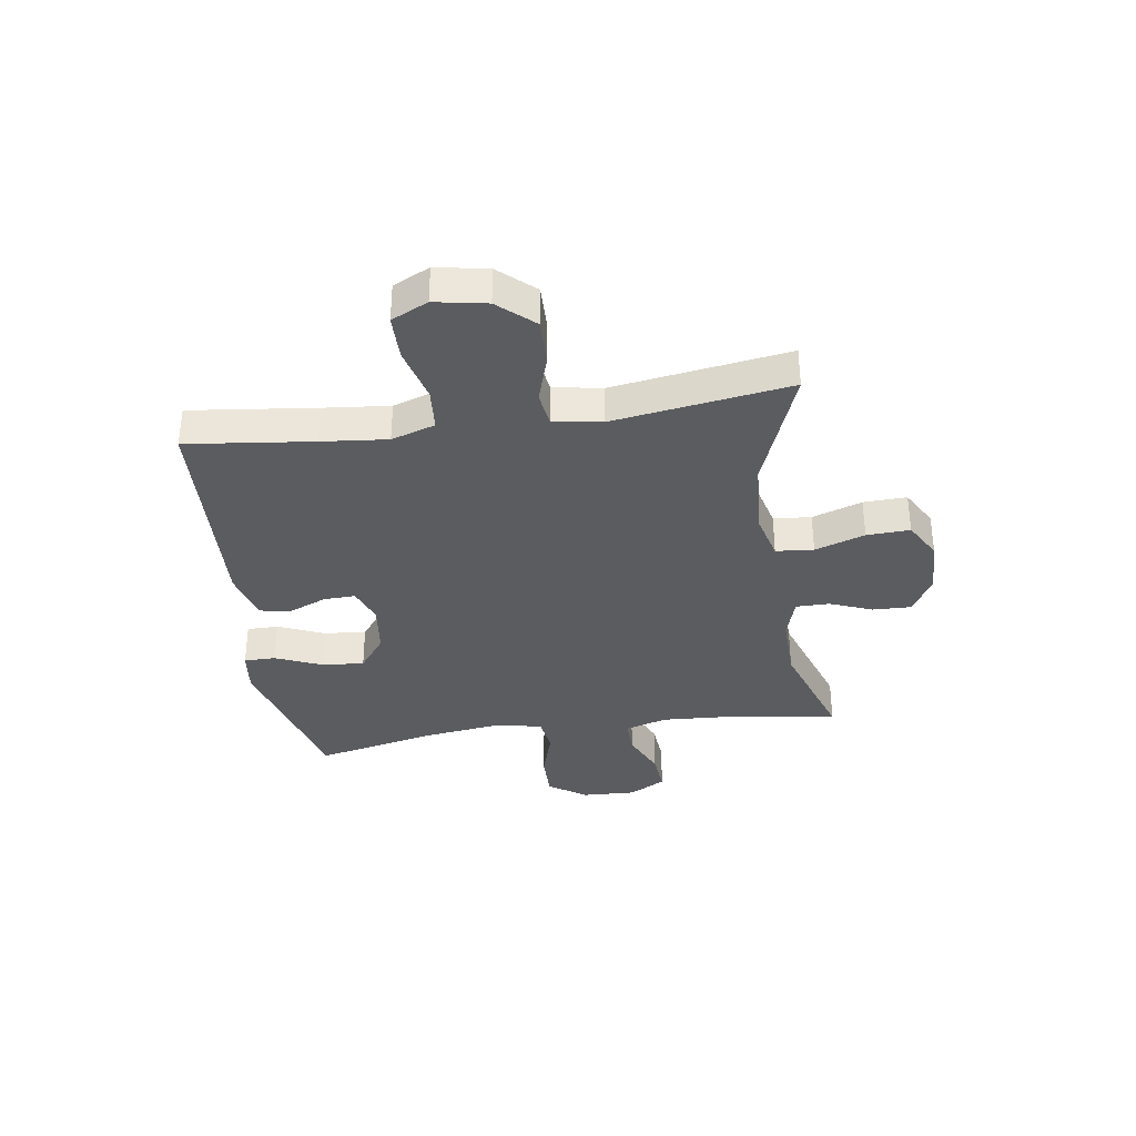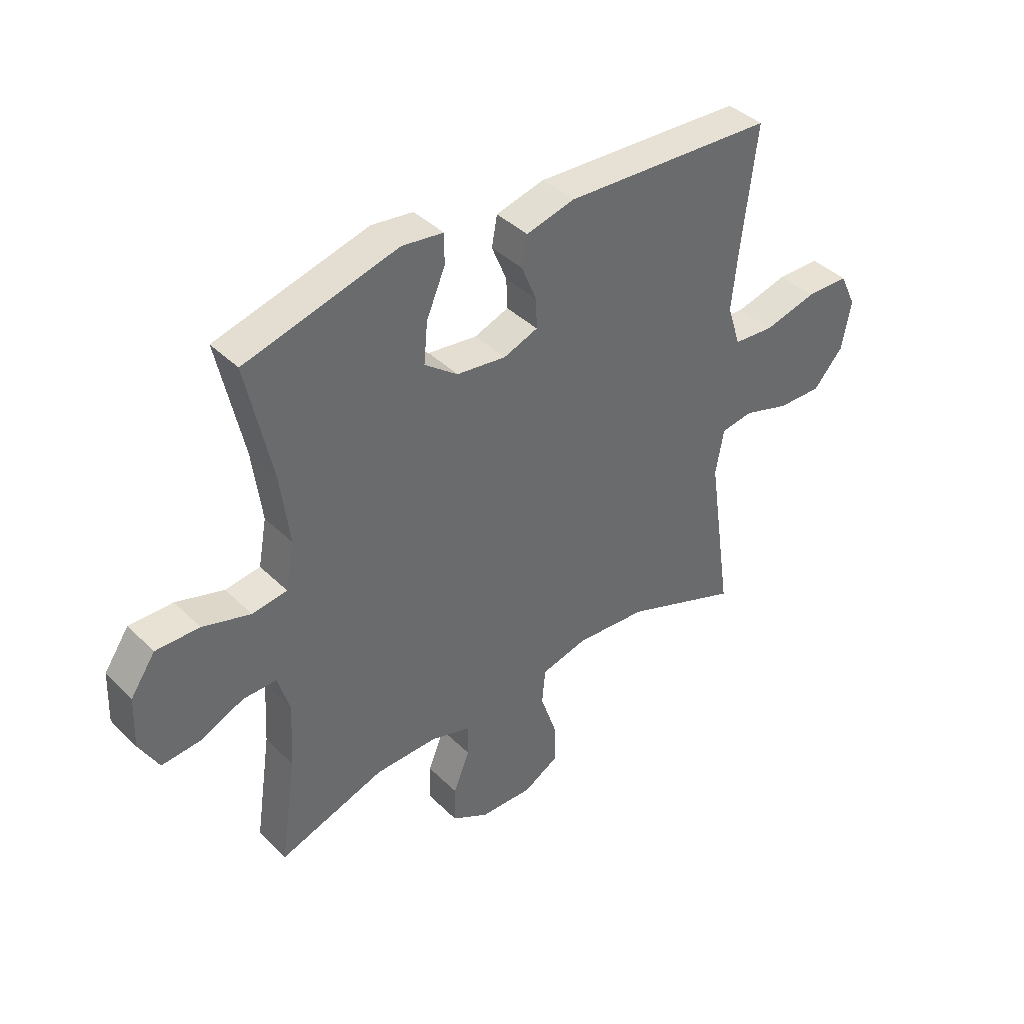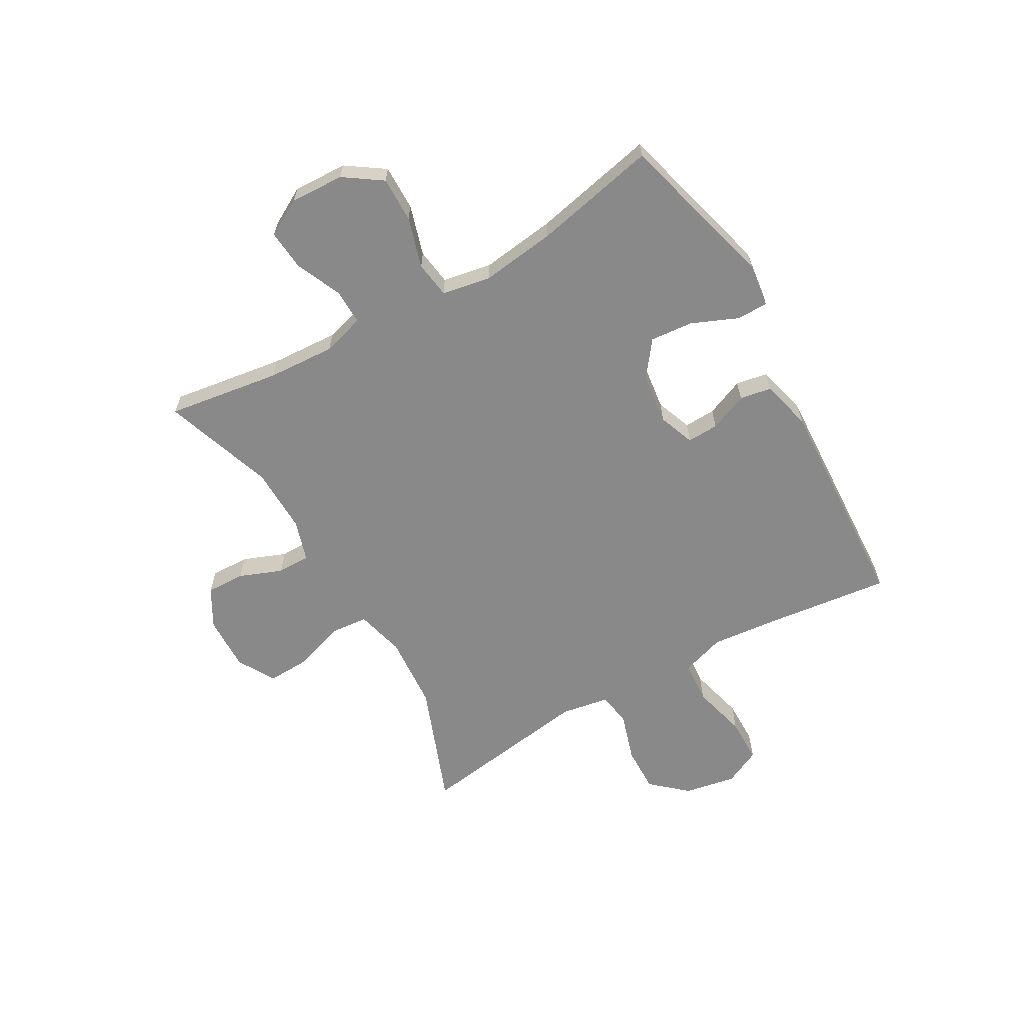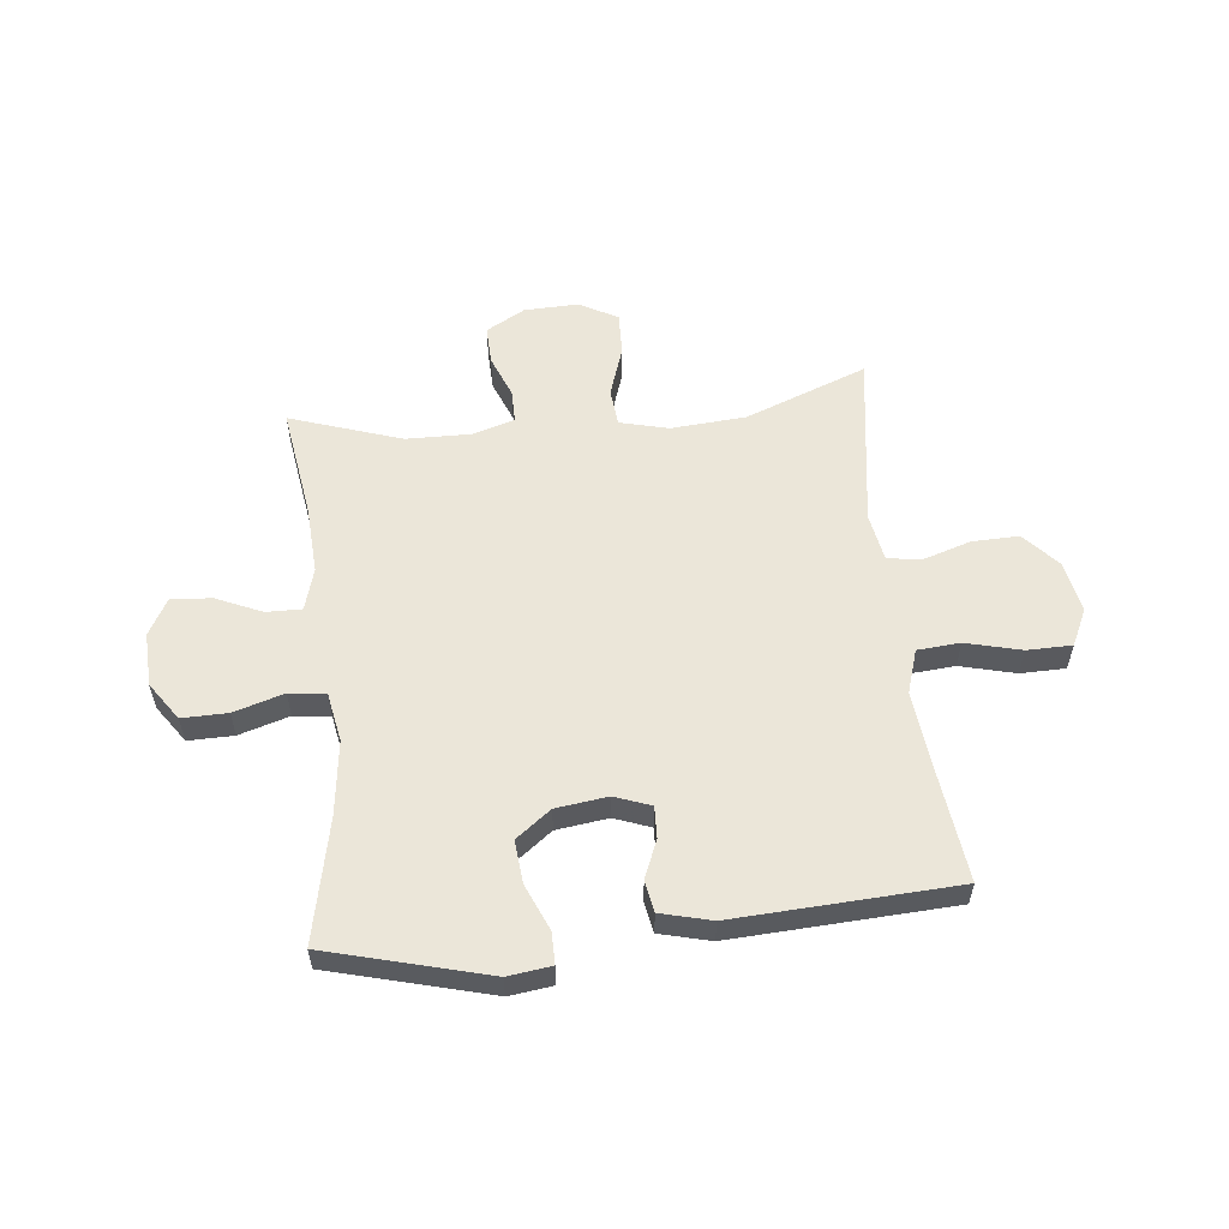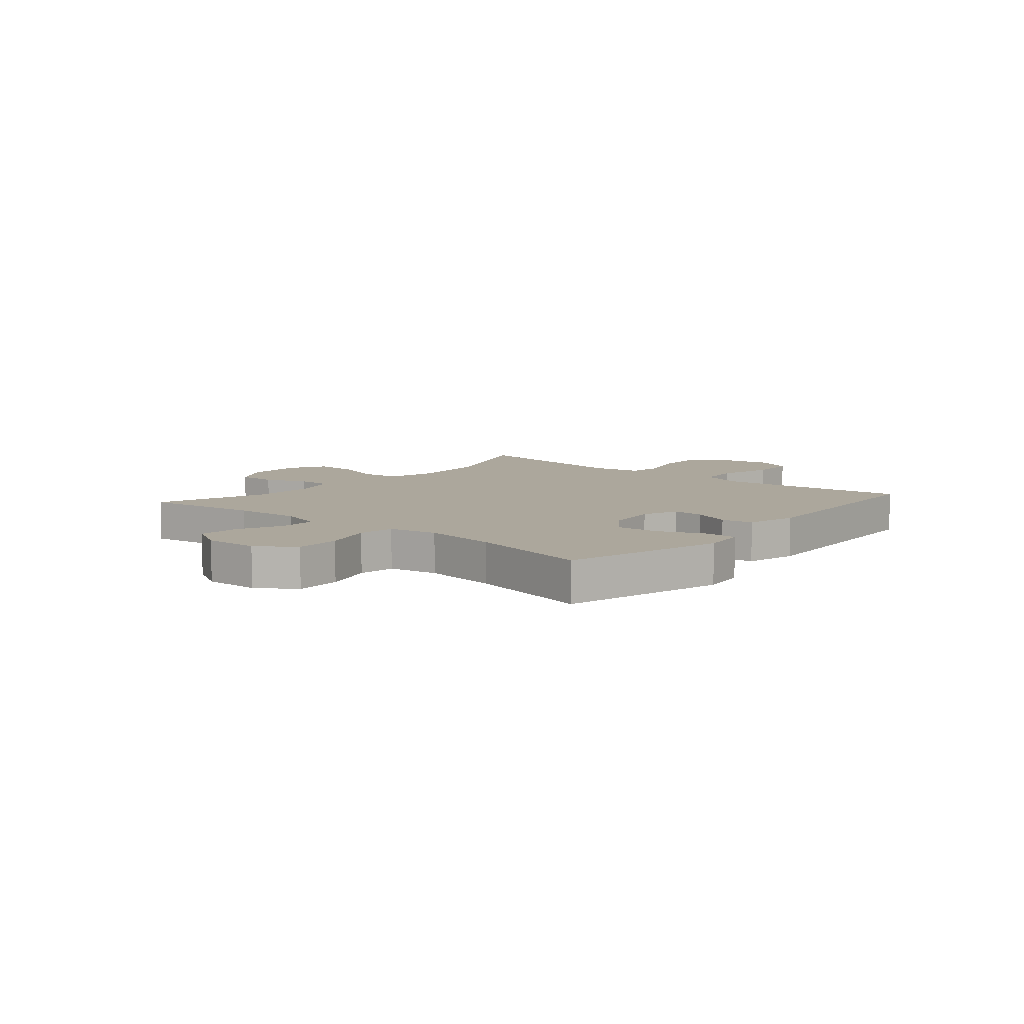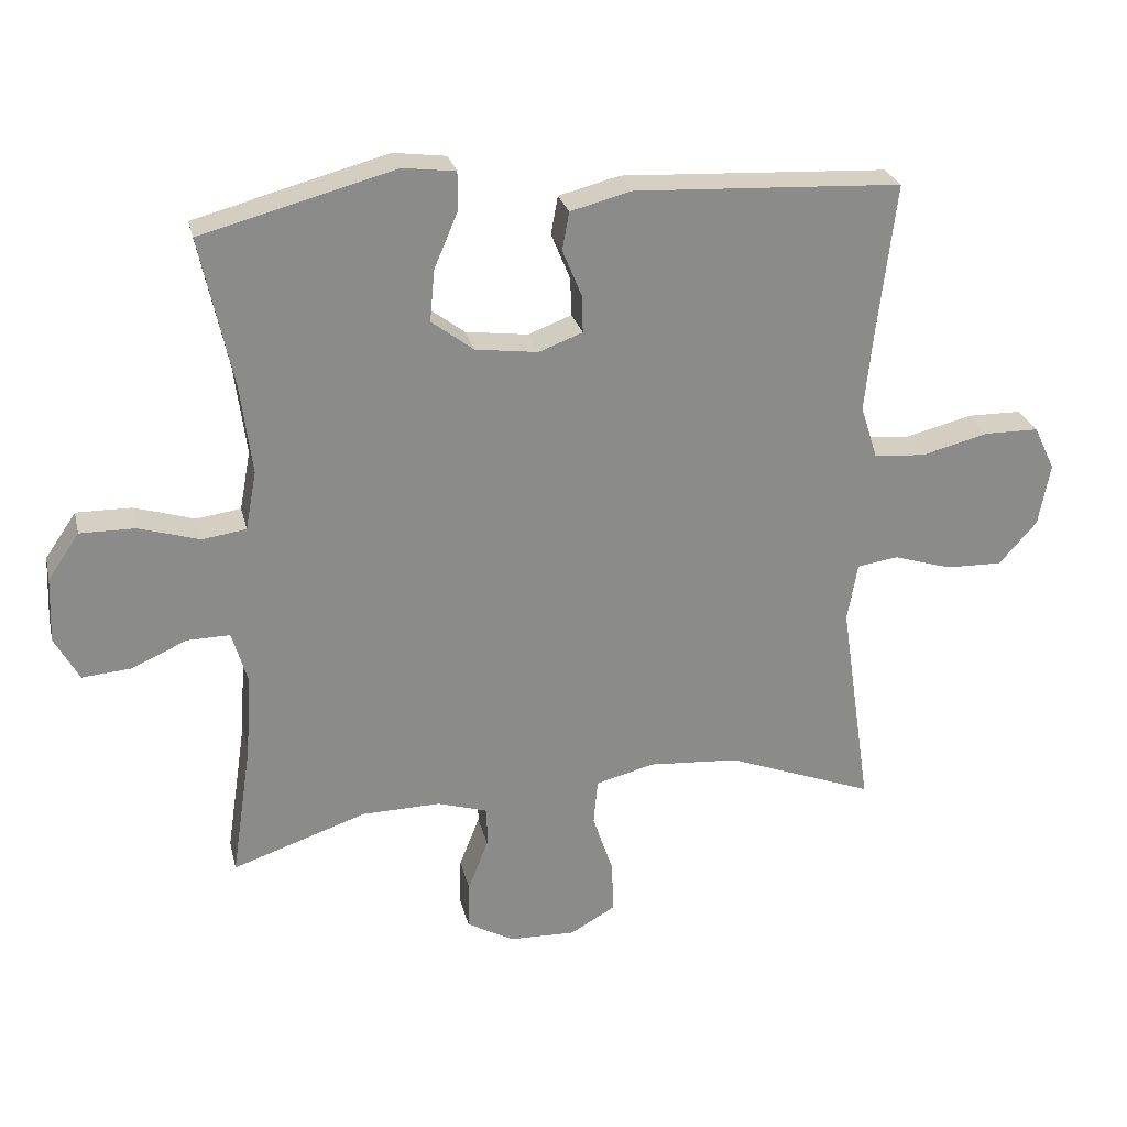
<metadata>
{"format":"obj","ext":"obj","renderer":"f3d","projection":"perspective","resolution":1024,"background":"white","views":[{"elev":-35.3,"azim":98.5,"up":"+Y"},{"elev":40.2,"azim":-40.1,"up":"+Z"},{"elev":-63.0,"azim":-60.2,"up":"+Y"},{"elev":56.6,"azim":-6.2,"up":"+Y"},{"elev":8.4,"azim":-49.6,"up":"+Y"},{"elev":26.4,"azim":-13.1,"up":"+Z"}]}
</metadata>
<code>
v 0.5 0.07 -0.5
v 0.283 0.07 -0.417
v 0.15 0.07 -0.407
v 0.063 0.07 -0.429
v 0.057 0.07 -0.496
v 0.087 0.07 -0.585
v 0.09 0.07 -0.662
v 0.023 0.07 -0.7
v -0.075 0.07 -0.697
v -0.144 0.07 -0.658
v -0.142 0.07 -0.589
v -0.112 0.07 -0.513
v -0.112 0.07 -0.454
v -0.186 0.07 -0.431
v -0.302 0.07 -0.433
v -0.5 0.07 -0.5
v -0.47 0.07 -0.299
v -0.463 0.07 -0.179
v -0.485 0.07 -0.104
v -0.548 0.07 -0.105
v -0.629 0.07 -0.141
v -0.701 0.07 -0.147
v -0.737 0.07 -0.082
v -0.733 0.07 0.014
v -0.687 0.07 0.081
v -0.606 0.07 0.08
v -0.517 0.07 0.053
v -0.452 0.07 0.062
v -0.436 0.07 0.149
v -0.453 0.07 0.281
v -0.5 0.07 0.5
v -0.216 0.07 0.576
v -0.139 0.07 0.566
v -0.139 0.07 0.51
v -0.174 0.07 0.428
v -0.181 0.07 0.352
v -0.119 0.07 0.305
v -0.027 0.07 0.293
v 0.037 0.07 0.317
v 0.035 0.07 0.373
v 0.007 0.07 0.441
v 0.017 0.07 0.497
v 0.107 0.07 0.52
v 0.5 0.07 0.5
v 0.473 0.07 0.276
v 0.461 0.07 0.159
v 0.486 0.07 0.081
v 0.562 0.07 0.075
v 0.66 0.07 0.1
v 0.74 0.07 0.099
v 0.771 0.07 0.034
v 0.754 0.07 -0.058
v 0.698 0.07 -0.121
v 0.615 0.07 -0.119
v 0.529 0.07 -0.092
v 0.469 0.07 -0.101
v 0.454 0.07 -0.187
v 0.5 0 -0.5
v 0.283 0 -0.417
v 0.15 0 -0.407
v 0.063 0 -0.429
v 0.057 0 -0.496
v 0.087 0 -0.585
v 0.09 0 -0.662
v 0.023 0 -0.7
v -0.075 0 -0.697
v -0.144 0 -0.658
v -0.142 0 -0.589
v -0.112 0 -0.513
v -0.112 0 -0.454
v -0.186 0 -0.431
v -0.302 0 -0.433
v -0.5 0 -0.5
v -0.47 0 -0.299
v -0.463 0 -0.179
v -0.485 0 -0.104
v -0.548 0 -0.105
v -0.629 0 -0.141
v -0.701 0 -0.147
v -0.737 0 -0.082
v -0.733 0 0.014
v -0.687 0 0.081
v -0.606 0 0.08
v -0.517 0 0.053
v -0.452 0 0.062
v -0.436 0 0.149
v -0.453 0 0.281
v -0.5 0 0.5
v -0.216 0 0.576
v -0.139 0 0.566
v -0.139 0 0.51
v -0.174 0 0.428
v -0.181 0 0.352
v -0.119 0 0.305
v -0.027 0 0.293
v 0.037 0 0.317
v 0.035 0 0.373
v 0.007 0 0.441
v 0.017 0 0.497
v 0.107 0 0.52
v 0.5 0 0.5
v 0.473 0 0.276
v 0.461 0 0.159
v 0.486 0 0.081
v 0.562 0 0.075
v 0.66 0 0.1
v 0.74 0 0.099
v 0.771 0 0.034
v 0.754 0 -0.058
v 0.698 0 -0.121
v 0.615 0 -0.119
v 0.529 0 -0.092
v 0.469 0 -0.101
v 0.454 0 -0.187
f 53 54 55
f 52 53 55
f 51 52 55
f 50 51 55
f 49 50 55
f 48 49 55
f 47 48 55 56
f 46 47 56 57
f 43 44 45
f 42 43 45
f 41 42 45
f 40 41 45
f 39 40 45 46
f 38 39 46 57
f 33 34 35
f 32 33 35
f 31 32 35
f 30 31 35
f 29 30 35 36
f 28 29 36 37
f 25 26 27
f 24 25 27
f 23 24 27
f 22 23 27
f 21 22 27
f 20 21 27
f 19 20 27 28
f 37 38 57
f 28 37 57
f 19 28 57
f 18 19 57
f 10 11 12
f 9 10 12
f 8 9 12
f 7 8 12
f 6 7 12
f 5 6 12
f 4 5 12 13
f 3 4 13 14
f 57 1 2
f 57 2 3
f 18 57 3
f 17 18 3
f 17 3 14 15
f 15 16 17
f 112 111 110
f 112 110 109
f 112 109 108
f 112 108 107
f 112 107 106
f 112 106 105
f 113 112 105 104
f 114 113 104 103
f 102 101 100
f 102 100 99
f 102 99 98
f 102 98 97
f 103 102 97 96
f 114 103 96 95
f 92 91 90
f 92 90 89
f 92 89 88
f 92 88 87
f 93 92 87 86
f 94 93 86 85
f 84 83 82
f 84 82 81
f 84 81 80
f 84 80 79
f 84 79 78
f 84 78 77
f 85 84 77 76
f 114 95 94
f 114 94 85
f 114 85 76
f 114 76 75
f 69 68 67
f 69 67 66
f 69 66 65
f 69 65 64
f 69 64 63
f 69 63 62
f 70 69 62 61
f 71 70 61 60
f 59 58 114
f 60 59 114
f 60 114 75
f 60 75 74
f 72 71 60 74
f 74 73 72
f 1 58 59 2
f 2 59 60 3
f 3 60 61 4
f 4 61 62 5
f 5 62 63 6
f 6 63 64 7
f 7 64 65 8
f 8 65 66 9
f 9 66 67 10
f 10 67 68 11
f 11 68 69 12
f 12 69 70 13
f 13 70 71 14
f 14 71 72 15
f 15 72 73 16
f 16 73 74 17
f 17 74 75 18
f 18 75 76 19
f 19 76 77 20
f 20 77 78 21
f 21 78 79 22
f 22 79 80 23
f 23 80 81 24
f 24 81 82 25
f 25 82 83 26
f 26 83 84 27
f 27 84 85 28
f 28 85 86 29
f 29 86 87 30
f 30 87 88 31
f 31 88 89 32
f 32 89 90 33
f 33 90 91 34
f 34 91 92 35
f 35 92 93 36
f 36 93 94 37
f 37 94 95 38
f 38 95 96 39
f 39 96 97 40
f 40 97 98 41
f 41 98 99 42
f 42 99 100 43
f 43 100 101 44
f 44 101 102 45
f 45 102 103 46
f 46 103 104 47
f 47 104 105 48
f 48 105 106 49
f 49 106 107 50
f 50 107 108 51
f 51 108 109 52
f 52 109 110 53
f 53 110 111 54
f 54 111 112 55
f 55 112 113 56
f 56 113 114 57
f 57 114 58 1

</code>
